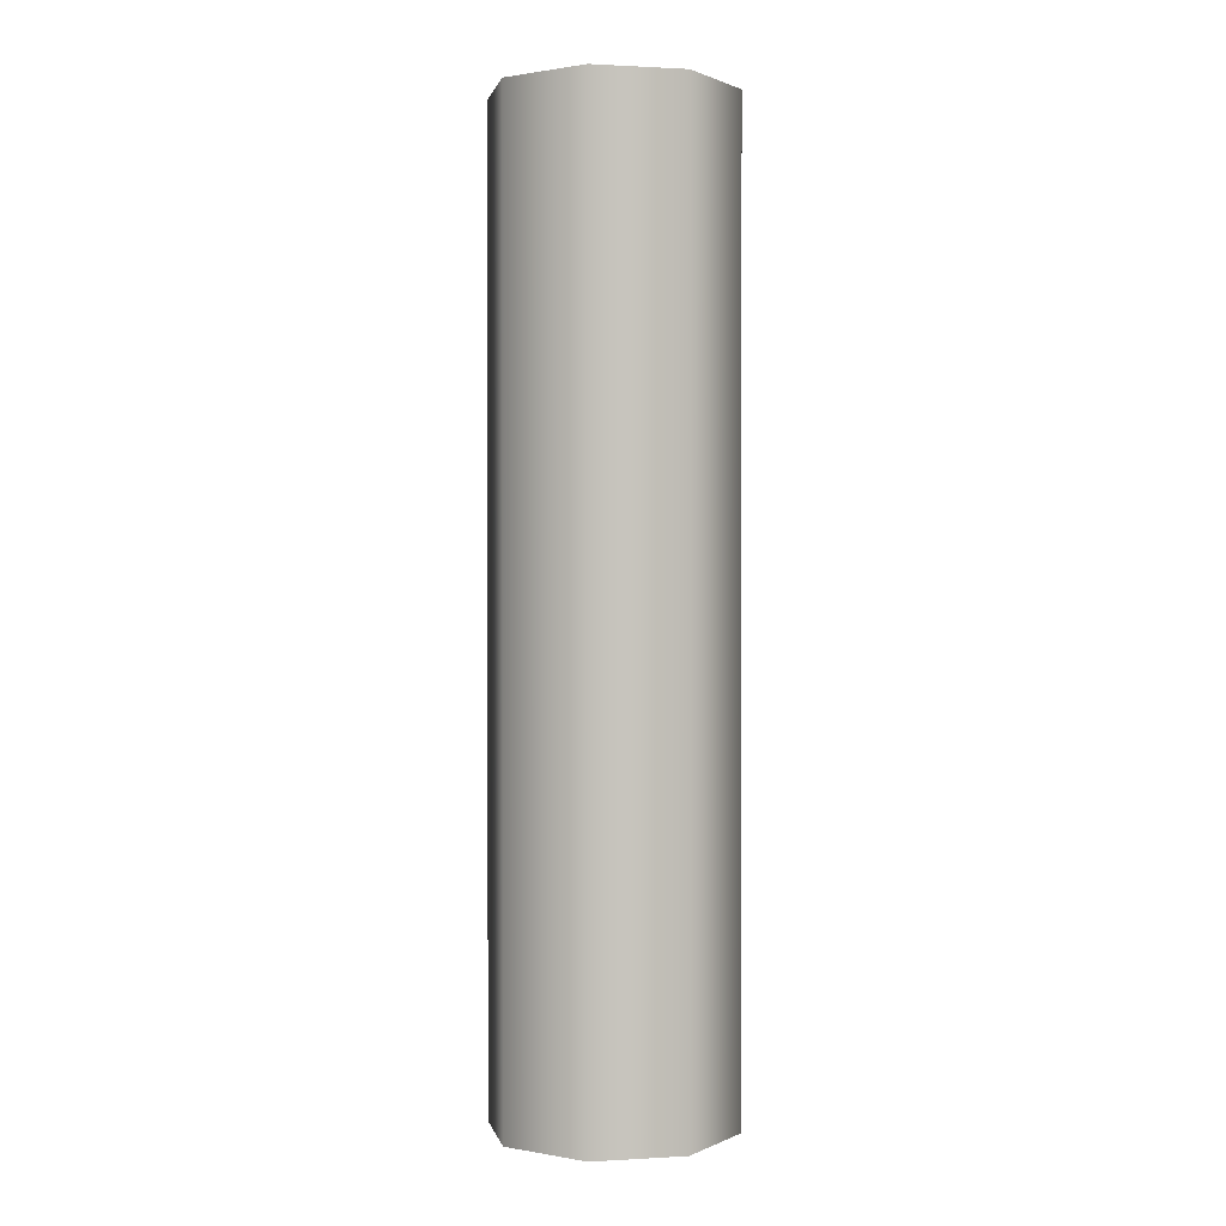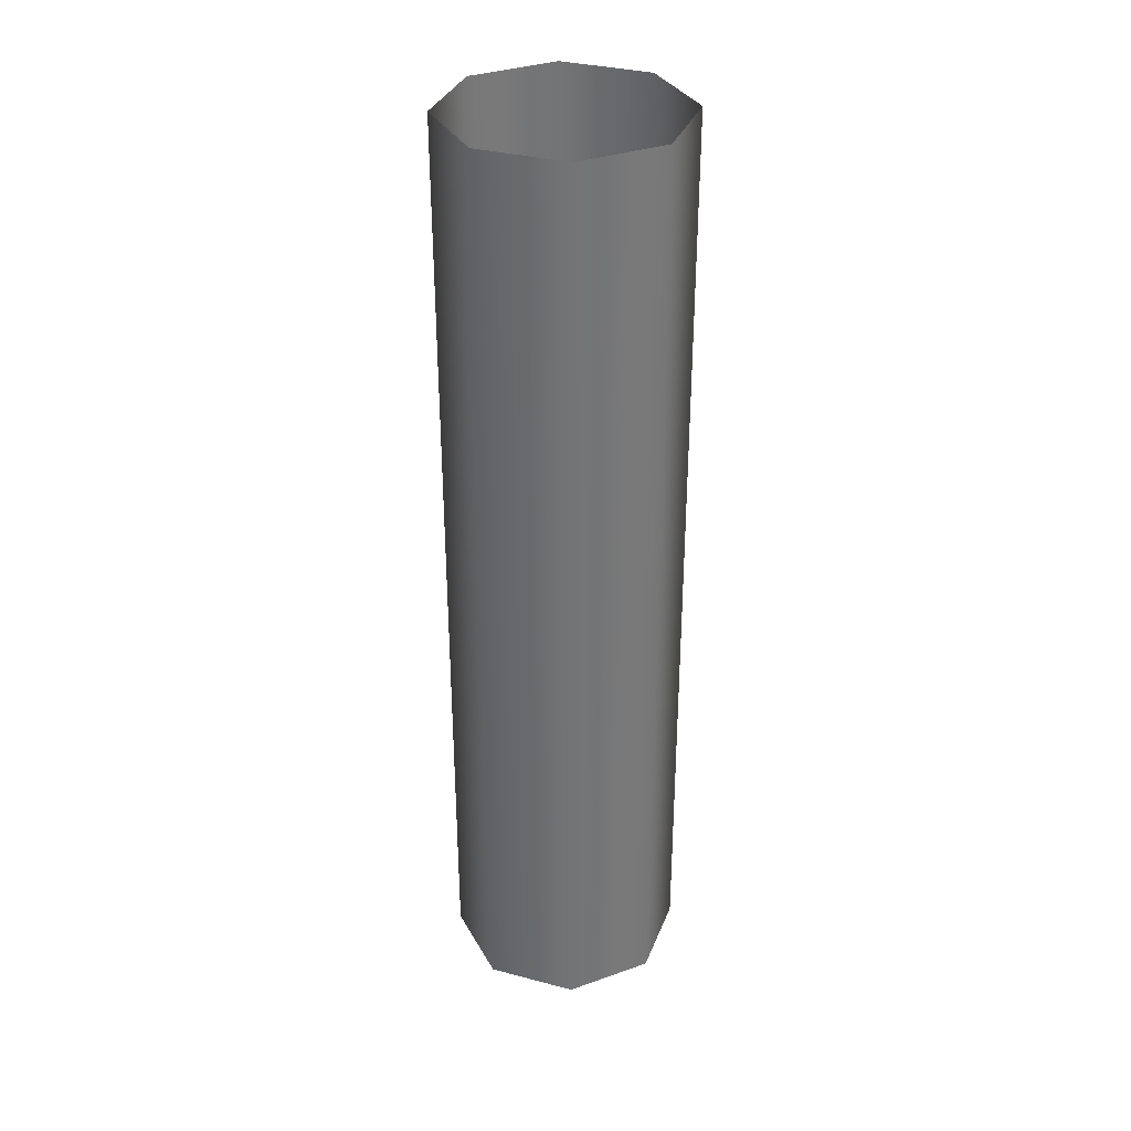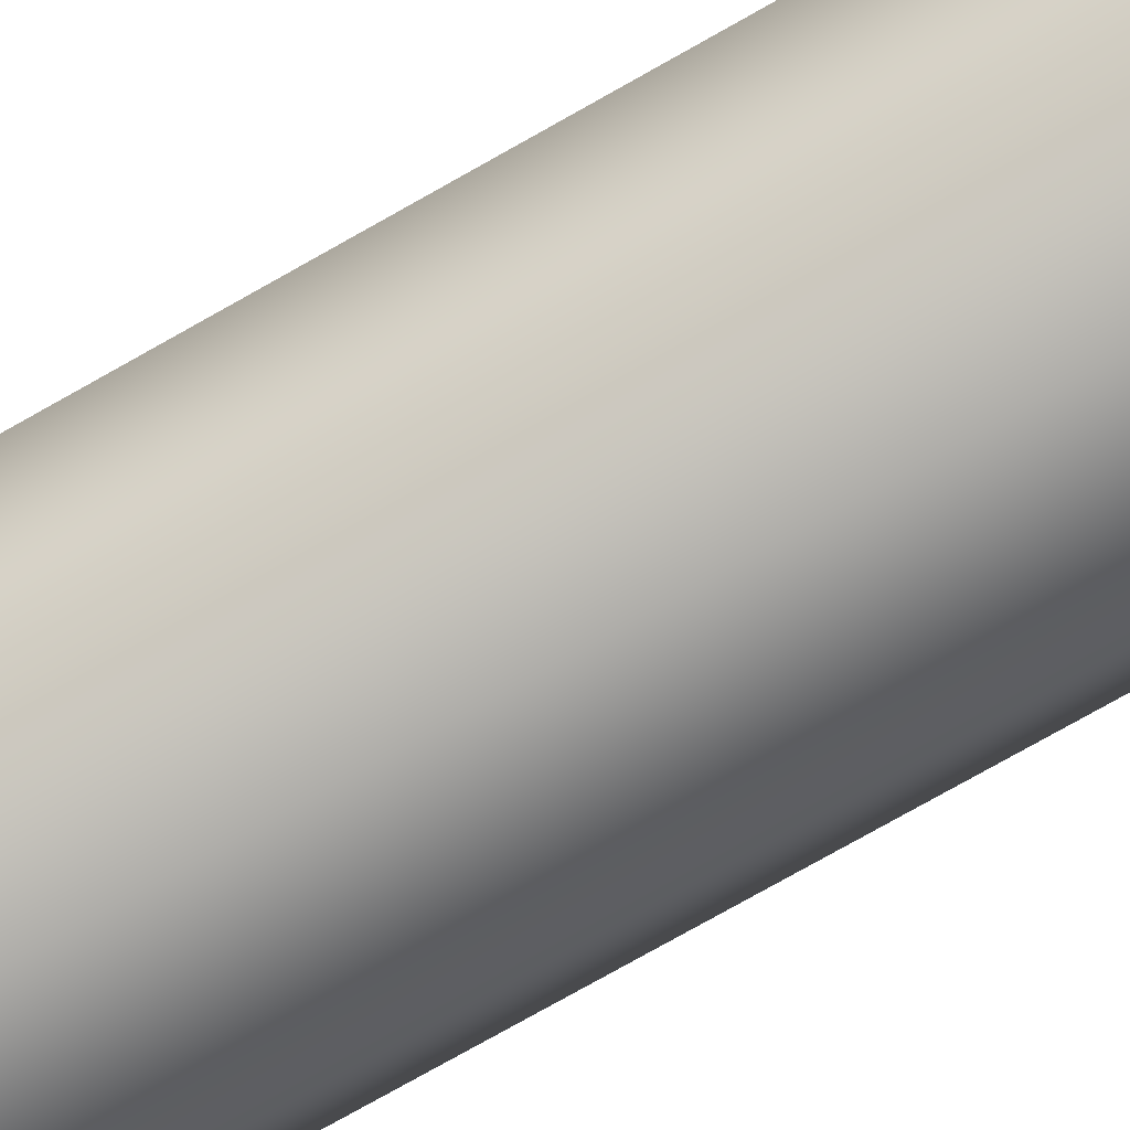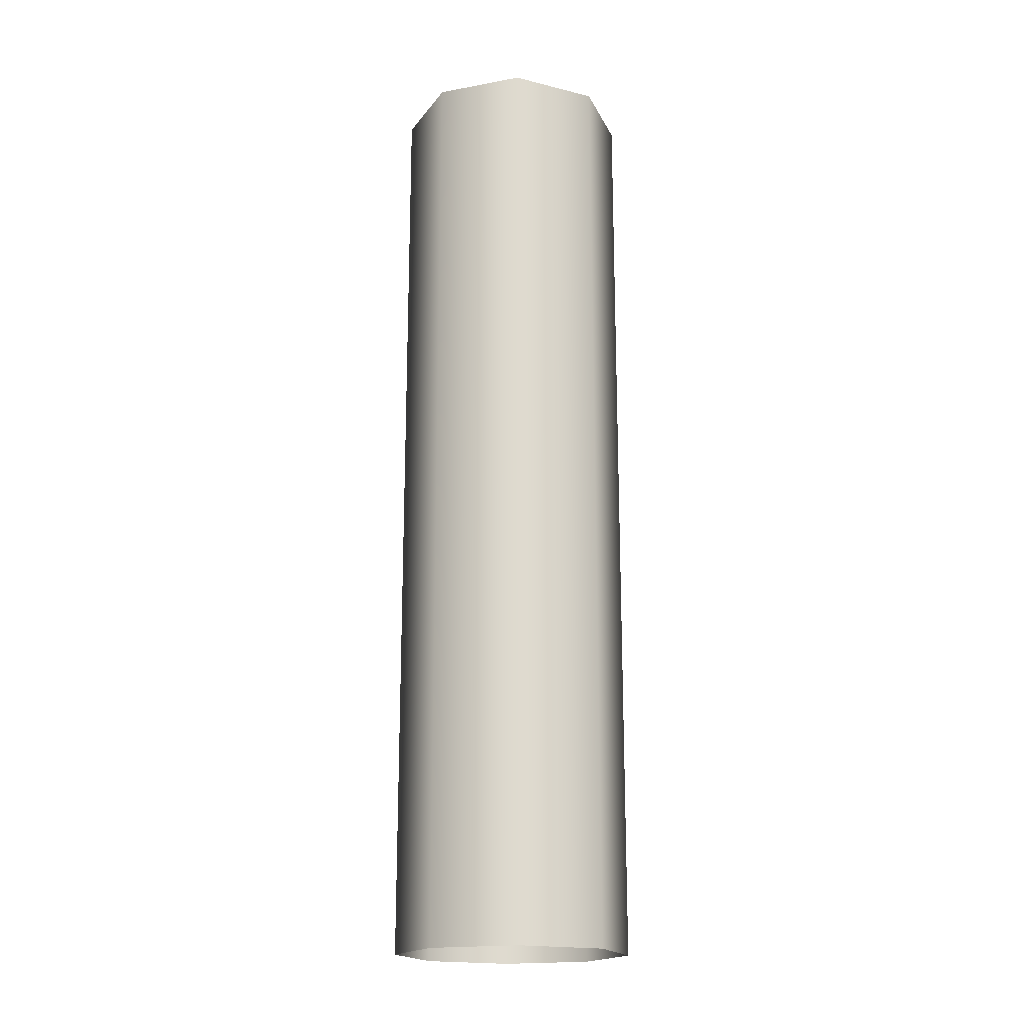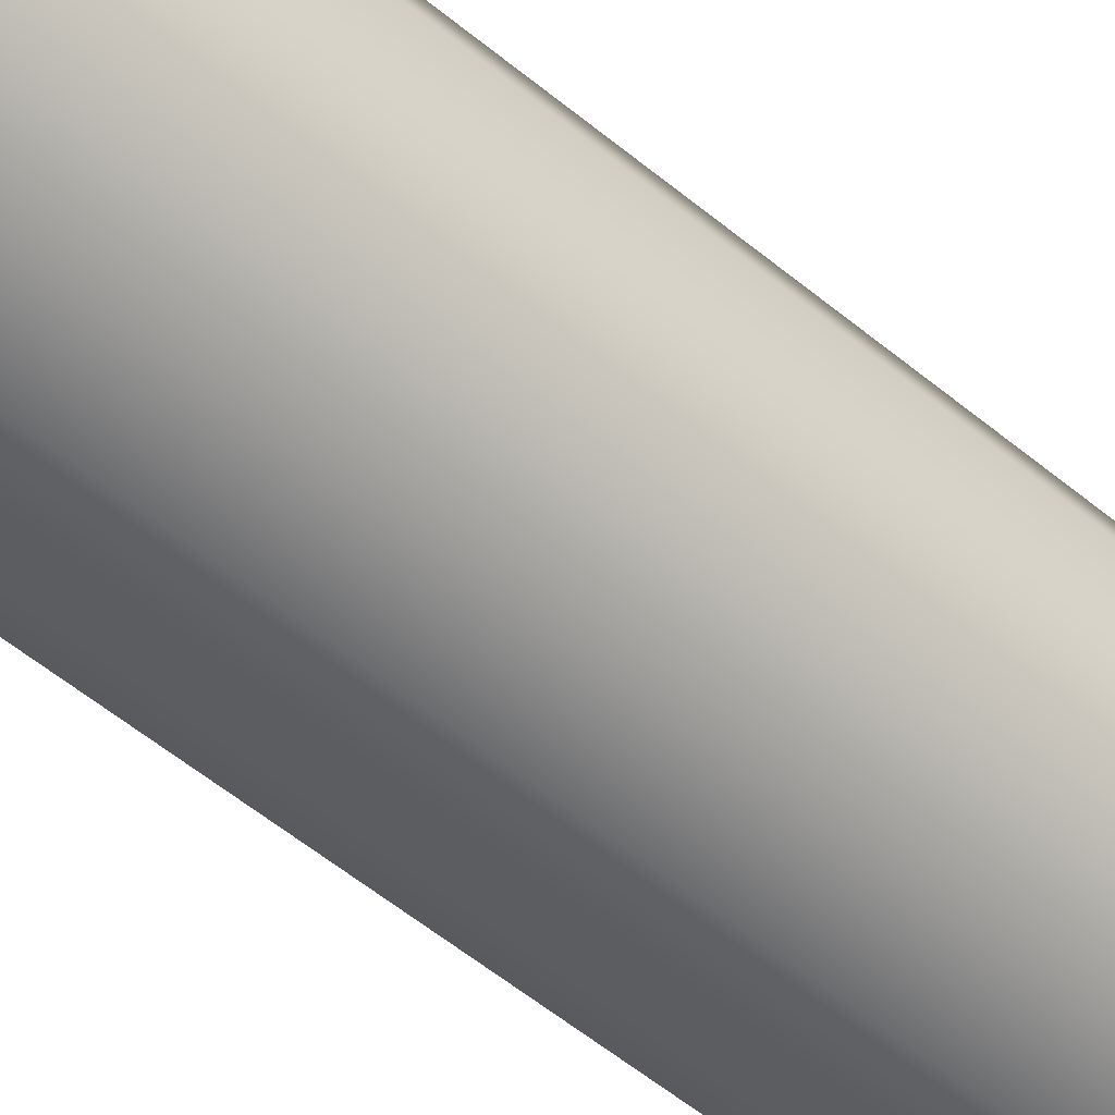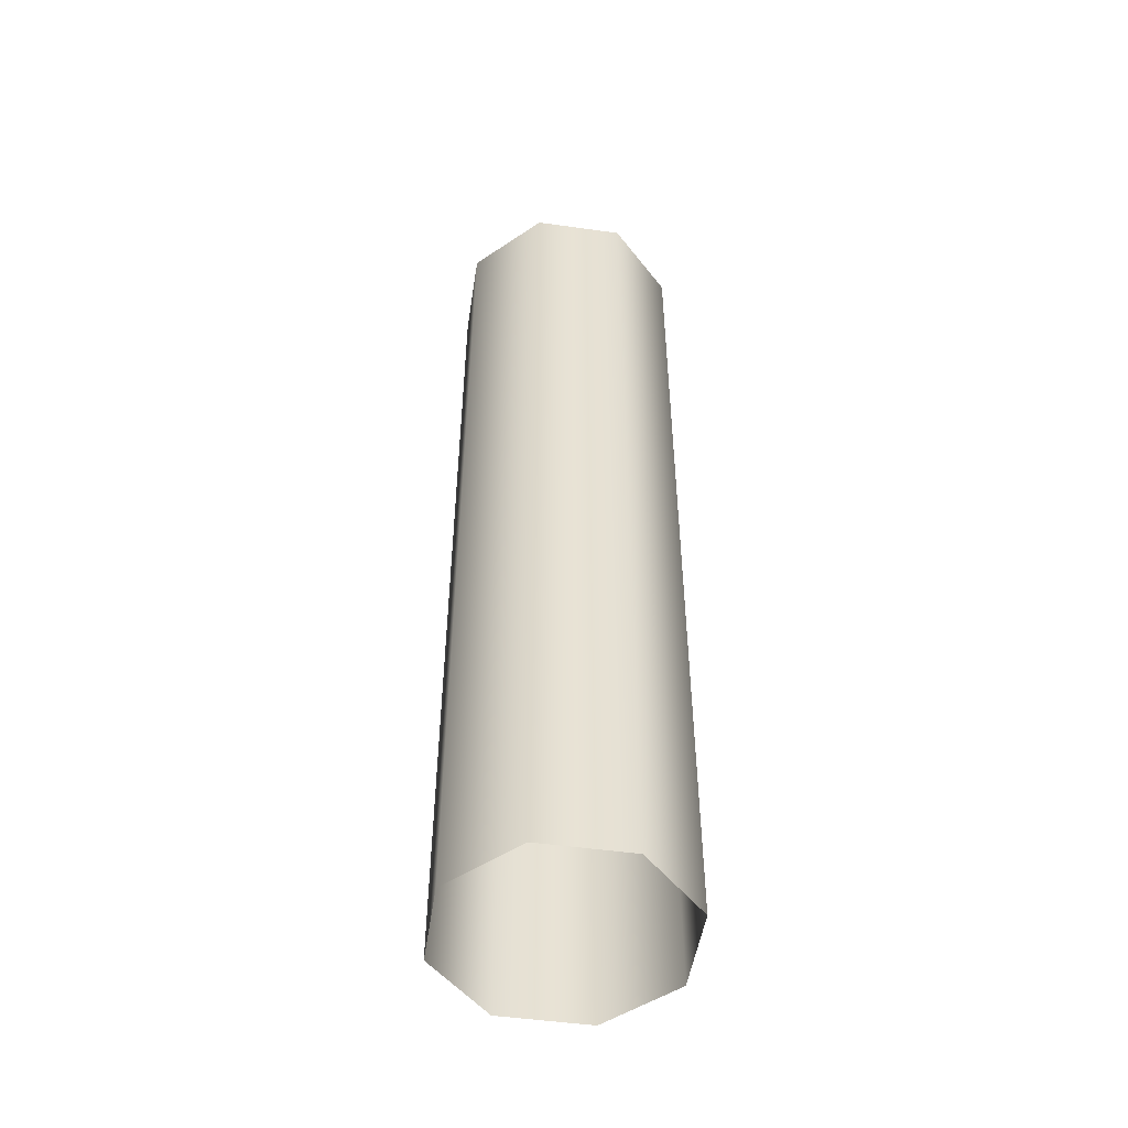
<metadata>
{"format":"obj","ext":"obj","renderer":"f3d","projection":"perspective","resolution":1024,"background":"white","views":[{"elev":0.9,"azim":10.6,"up":"+Y"},{"elev":34.1,"azim":177.0,"up":"+Y"},{"elev":-77.1,"azim":119.4,"up":"+Z"},{"elev":-18.5,"azim":87.1,"up":"+Y"},{"elev":-53.7,"azim":48.3,"up":"+Z"},{"elev":-50.2,"azim":-121.2,"up":"+Y"}]}
</metadata>
<code>
g ENV_S09_Propeller_Pole_MO
v 0.1389 0.7857 -0.1389
v -0 -0.7857 -0.1964
v 0.1389 -0.7857 -0.1389
v -0 0.7857 -0.1964
v -0.1389 0.7857 -0.1389
v -0.1389 -0.7857 -0.1389
v -0.1389 -0.7857 -0.1389
v -0.1389 0.7857 -0.1389
v -0.1964 0.7857 0
v -0.1964 -0.7857 0
v -0.1964 -0.7857 0
v -0.1964 0.7857 0
v -0.1389 0.7857 0.1389
v -0.1389 -0.7857 0.1389
v -0 0.7857 0.1964
v -0 -0.7857 0.1964
v 0.1389 0.7857 0.1389
v 0.1389 -0.7857 0.1389
v 0.1964 0.7857 0
v 0.1964 -0.7857 0
v 0.1389 0.7857 -0.1389
v 0.1389 -0.7857 -0.1389
g ENV_S09_Propeller_Pole_MO_0
f 3 2 1
f 2 4 1
f 5 4 2
f 6 5 2
f 9 8 7
f 10 9 7
f 13 12 11
f 14 13 11
f 15 13 14
f 16 15 14
f 17 15 16
f 18 17 16
f 19 17 18
f 20 19 18
f 21 19 20
f 22 21 20

</code>
